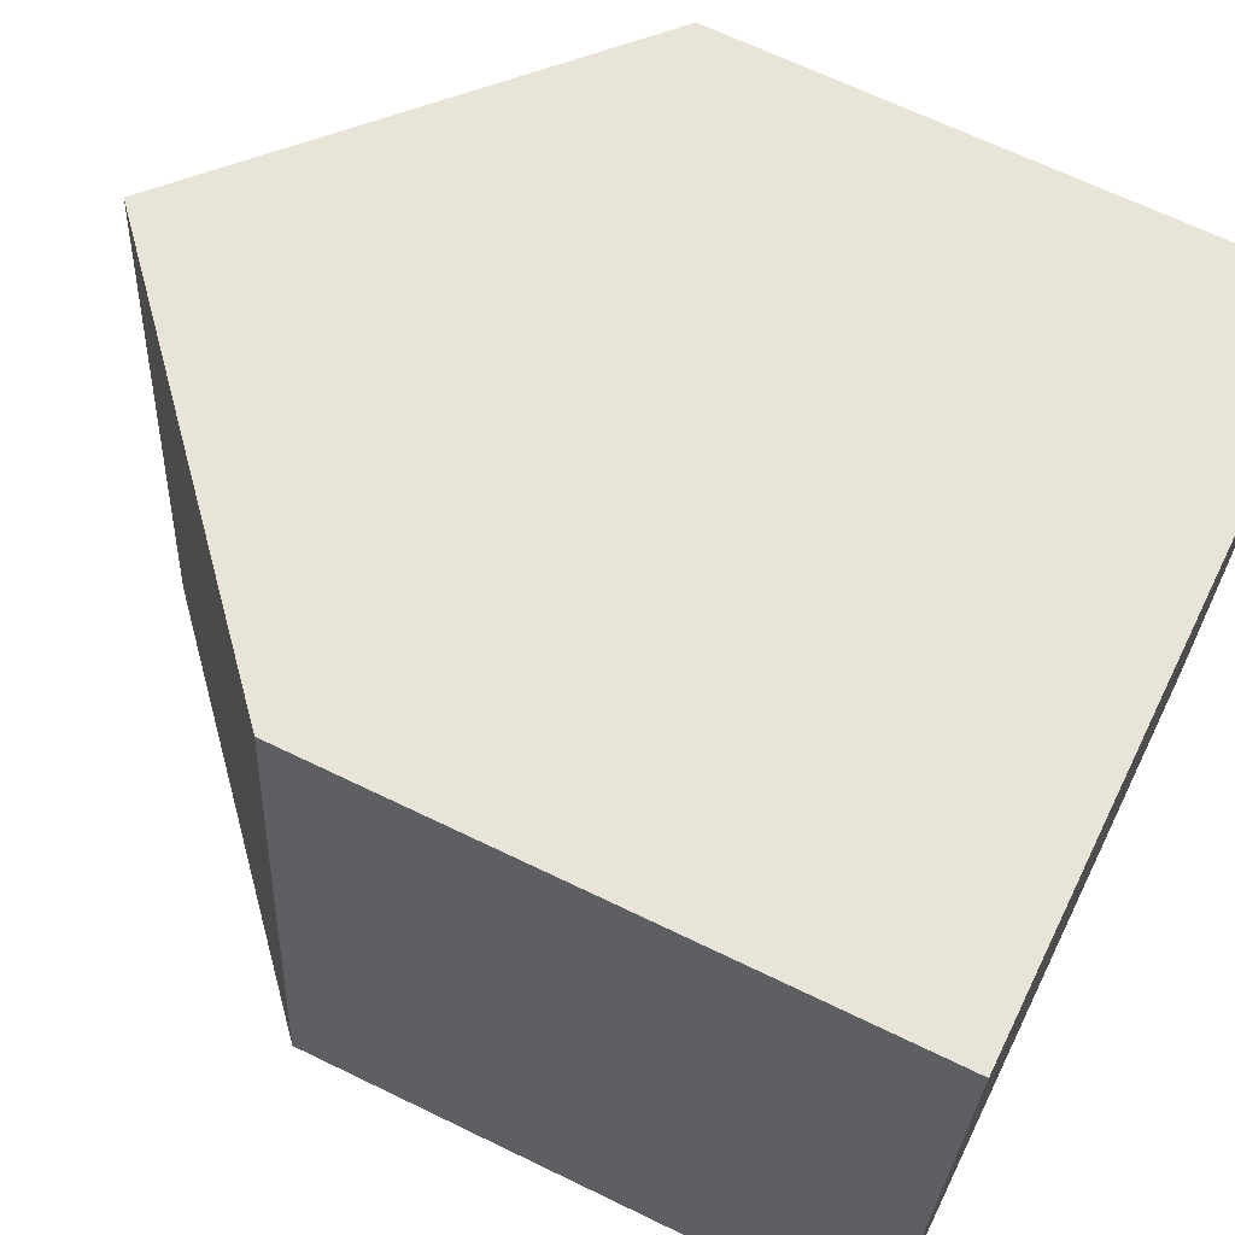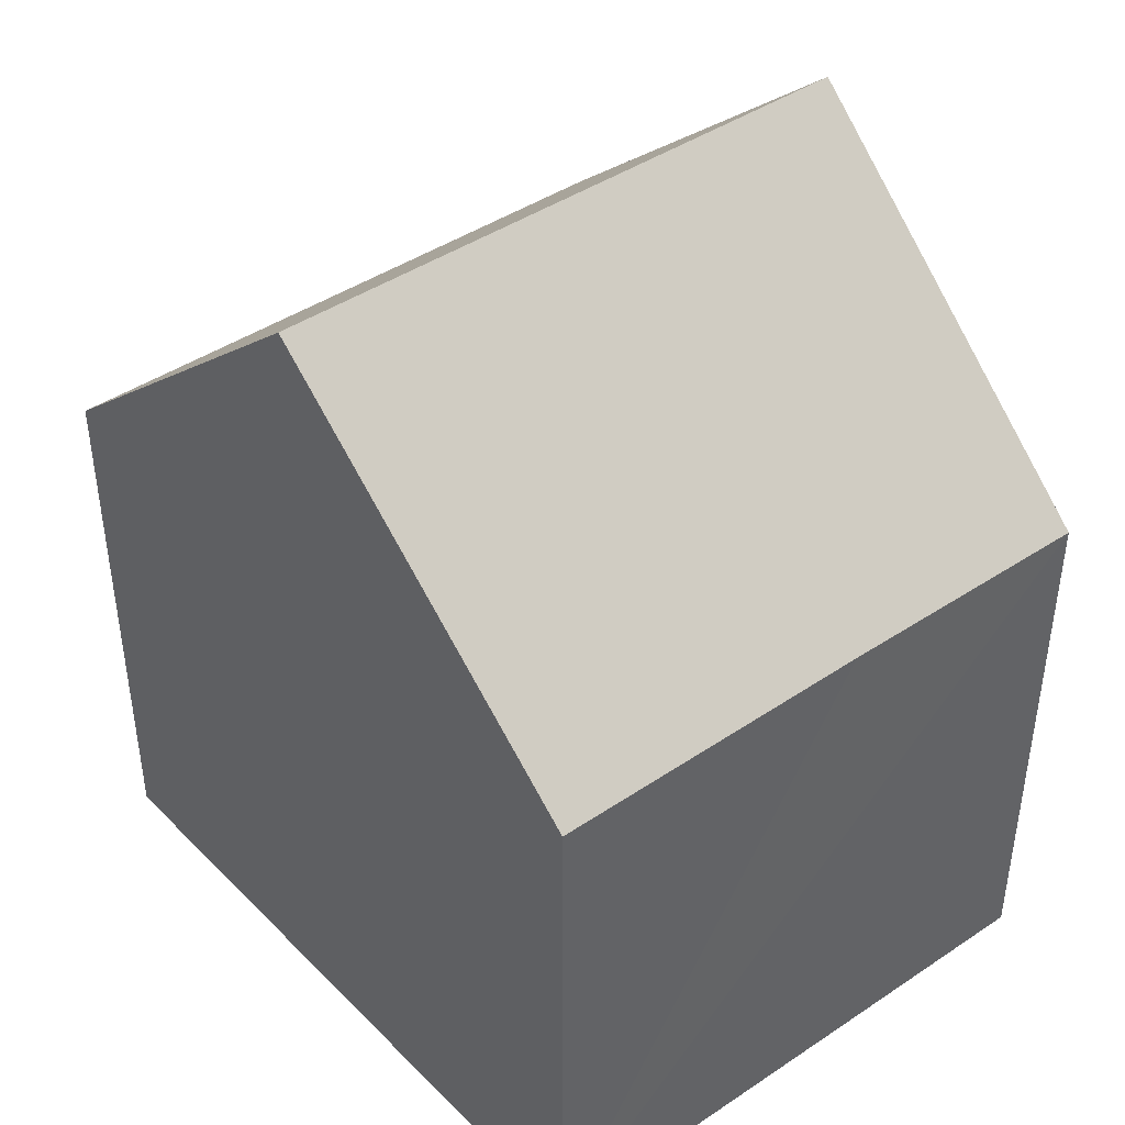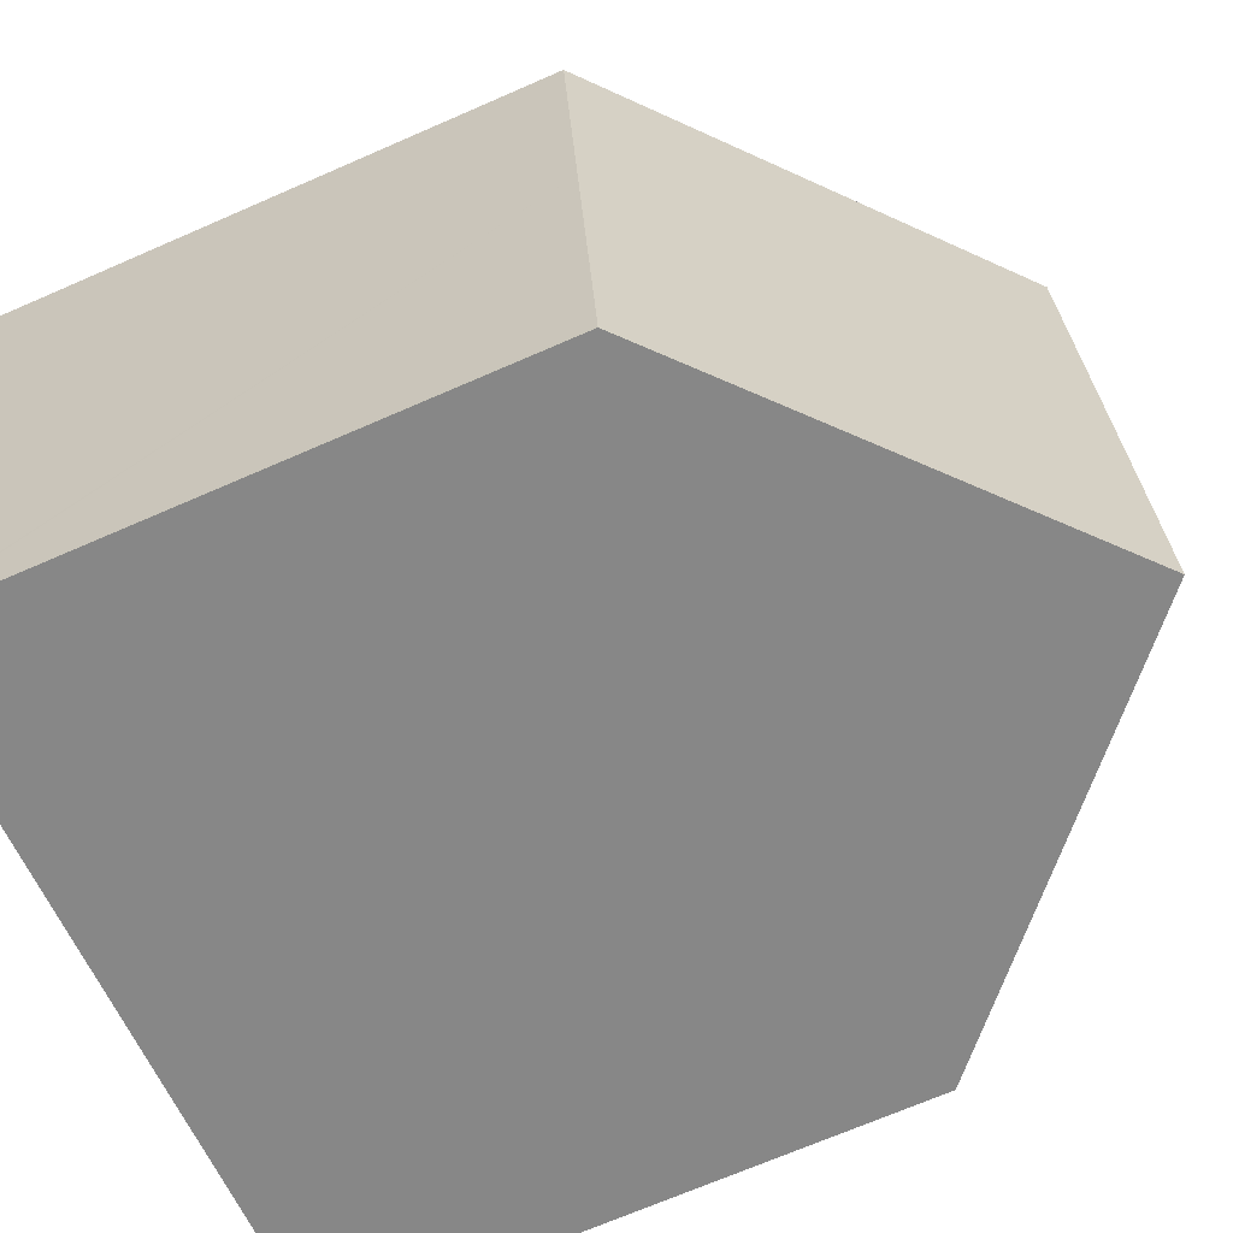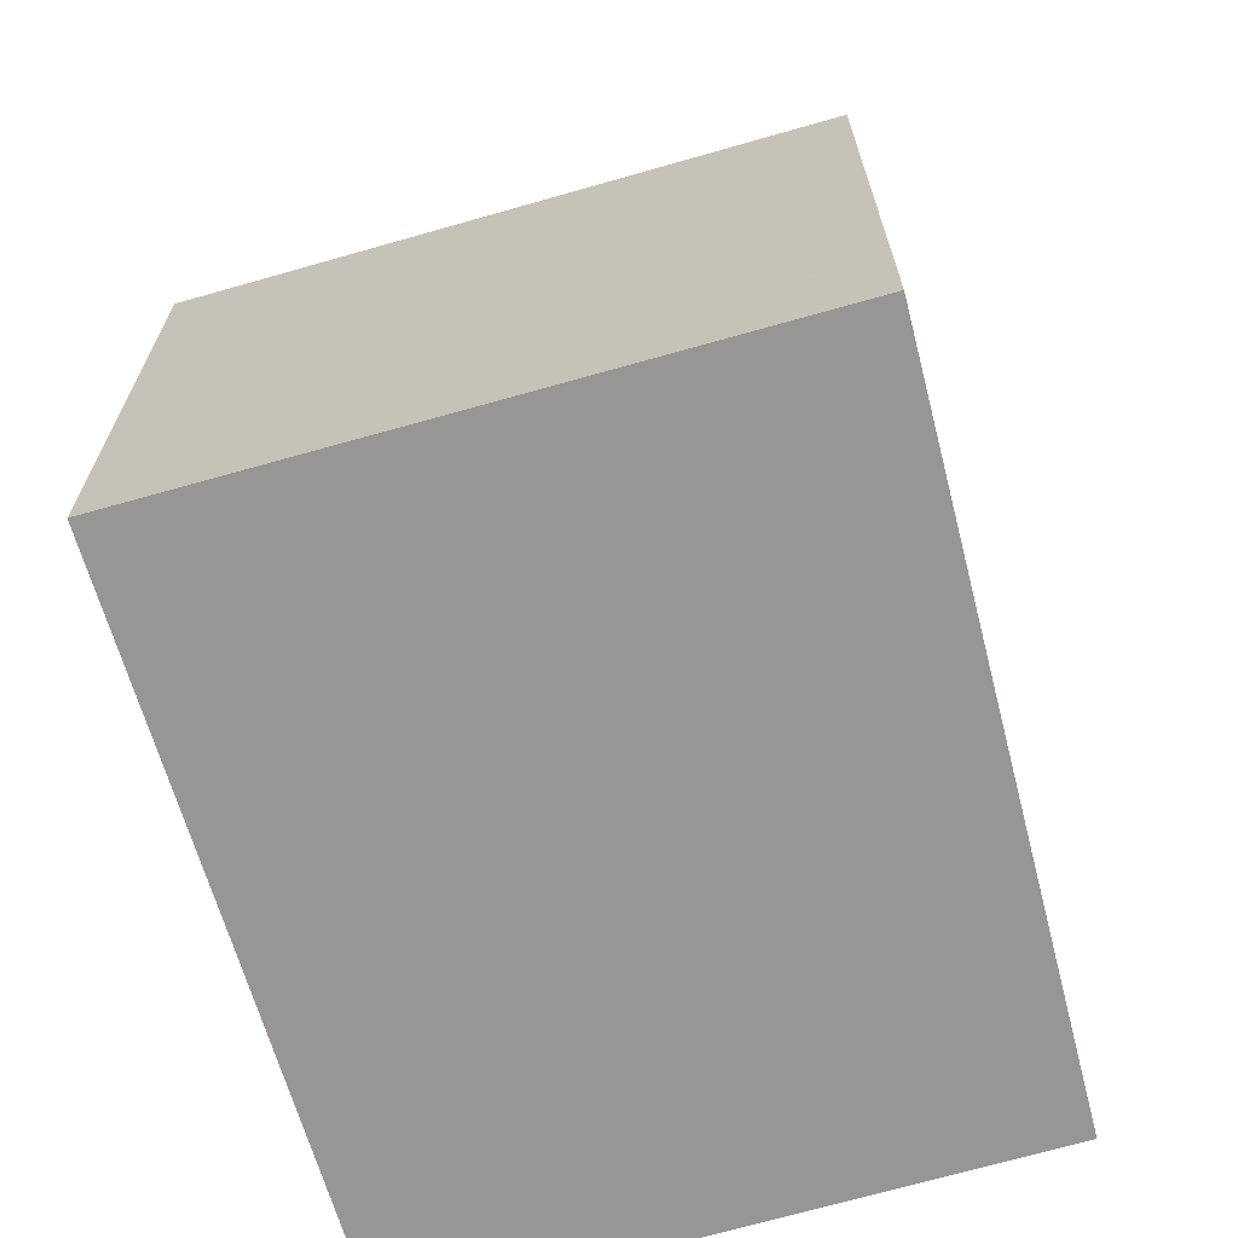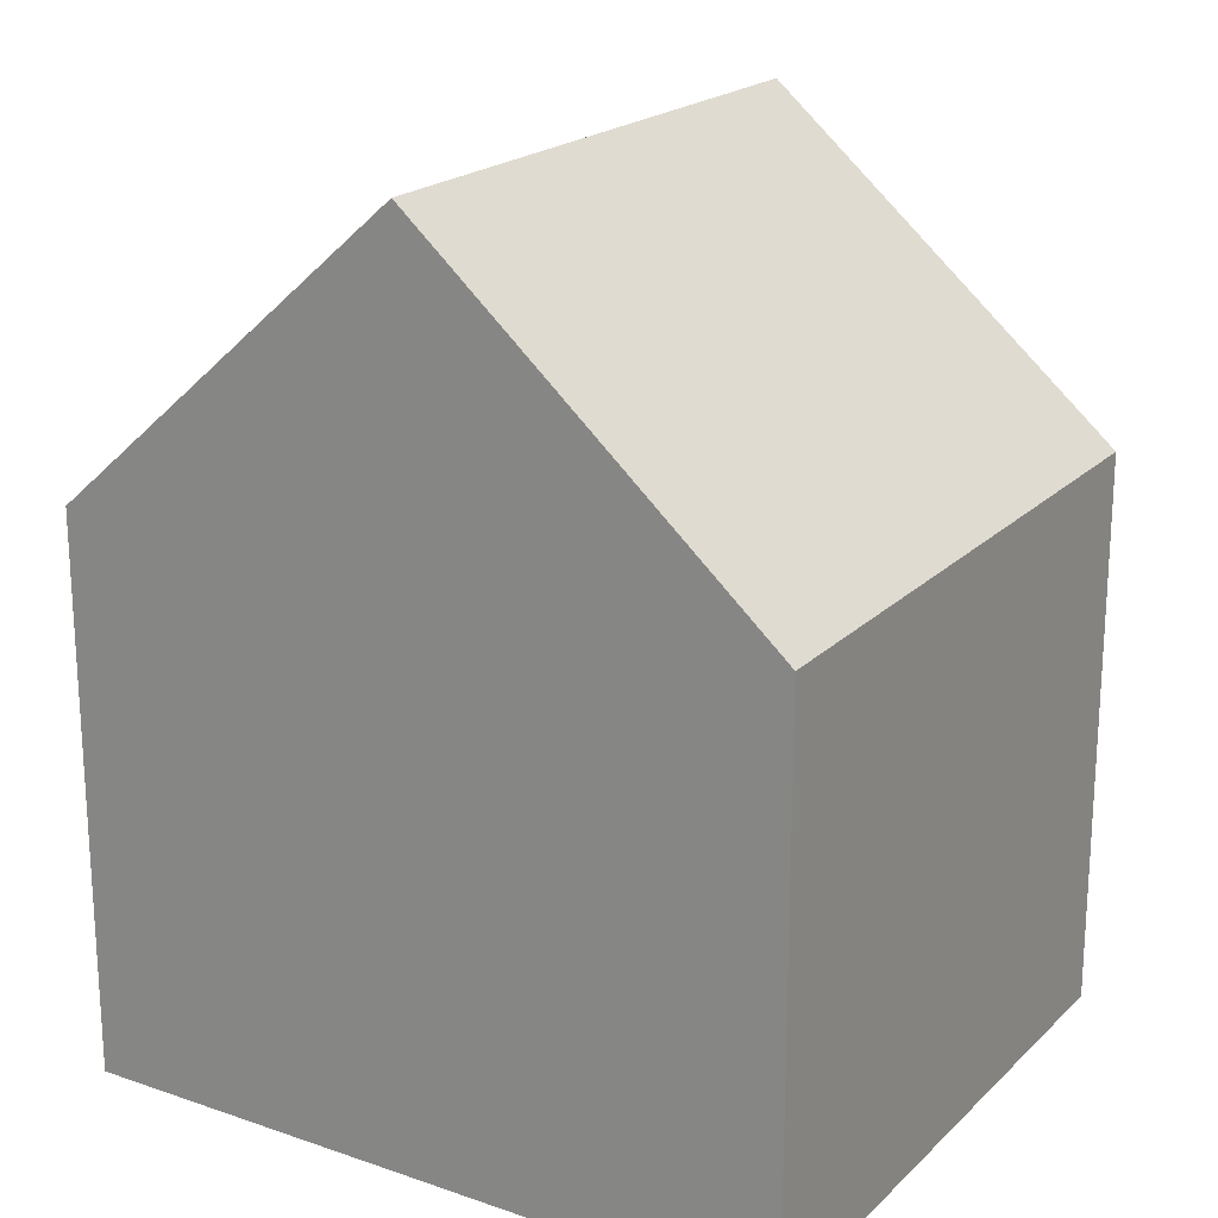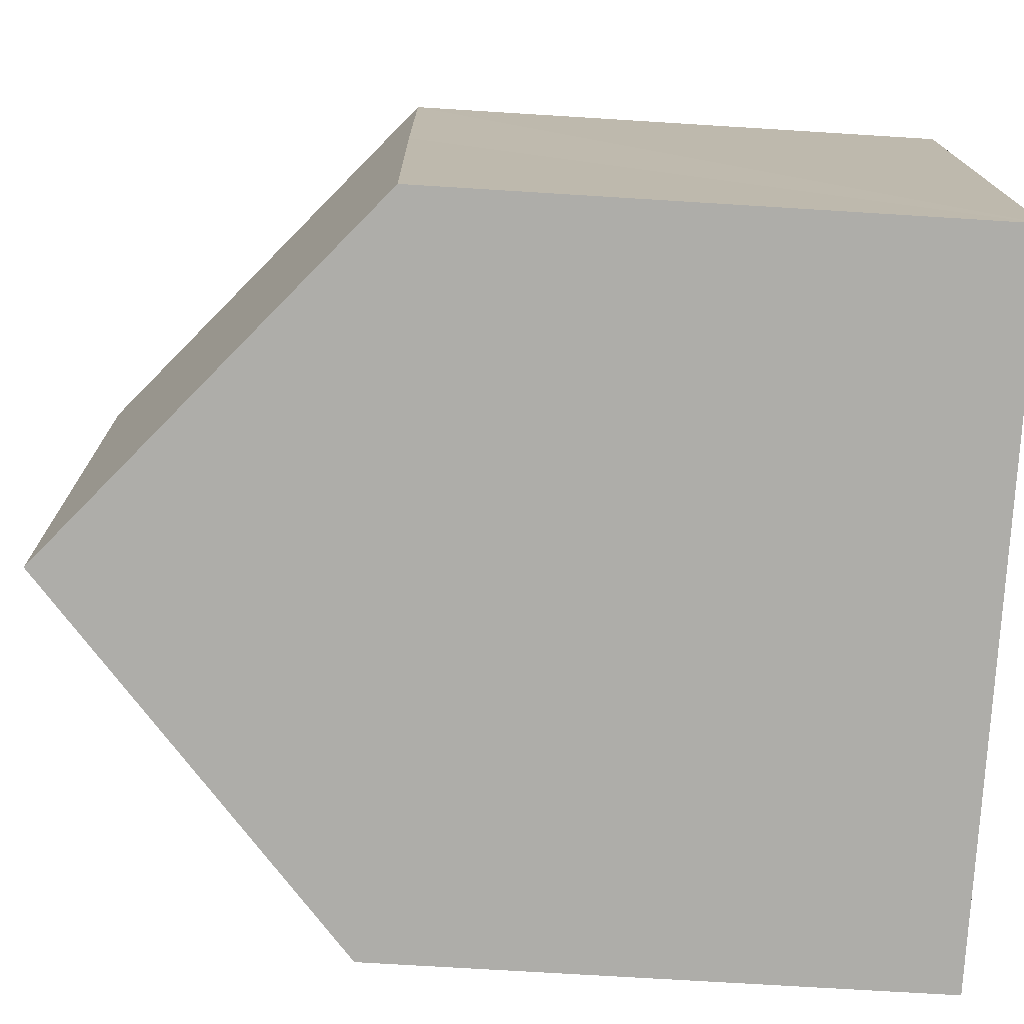
<metadata>
{"format":"obj","ext":"obj","renderer":"f3d","projection":"perspective","resolution":1024,"background":"white","views":[{"elev":66.6,"azim":-64.0,"up":"+Z"},{"elev":43.2,"azim":-122.5,"up":"+Y"},{"elev":-69.6,"azim":113.6,"up":"+Z"},{"elev":-67.8,"azim":112.4,"up":"+Y"},{"elev":20.5,"azim":38.1,"up":"+Y"},{"elev":-69.1,"azim":-93.6,"up":"+Z"}]}
</metadata>
<code>
v  5.141 12.62 -0.723
v  0.89 8.077 8.617
v  6.059 12.62 8.061
v  0.51 8.095 4.783
v  0 8.086 4.951e-16
v  8.605 9.564 -1.21
v  10.25 8.12 -1.386
v  10.24 8.12 -1.441
v  10.79 8.079 3.372
v  10.96 8.067 4.799
v  11.27 8.044 7.51
v  8.116 10.81 7.84
v  10.24 8.824e-17 -1.441
v  8.605 7.409e-17 -1.21
v  0 0 0
v  5.141 4.427e-17 -0.723
v  0.89 -5.276e-16 8.617
v  0.51 -2.929e-16 4.783
v  6.059 -4.936e-16 8.061
v  11.27 -4.599e-16 7.51
v  8.116 -4.801e-16 7.84
v  10.25 8.487e-17 -1.386
v  10.79 -2.065e-16 3.372
v  10.96 -2.939e-16 4.799
g defaultobject
f 1 2 3
f 2 1 4
f 4 1 5
f 6 7 8
f 7 6 9
f 9 6 10
f 10 6 11
f 11 6 12
f 12 6 1
f 12 1 3
f 6 5 1
f 5 6 8
f 5 8 13
f 5 13 14
f 5 14 15
f 15 14 16
f 15 4 5
f 4 15 2
f 2 15 17
f 17 15 18
f 17 3 2
f 3 17 12
f 12 17 11
f 11 17 19
f 11 19 20
f 20 19 21
f 7 13 8
f 13 7 9
f 13 9 22
f 22 9 23
f 23 9 10
f 23 10 24
f 24 10 11
f 24 11 20
f 21 24 20
f 24 21 19
f 24 19 23
f 23 19 22
f 22 19 17
f 22 17 18
f 22 18 13
f 13 18 14
f 14 18 16
f 16 18 15

</code>
